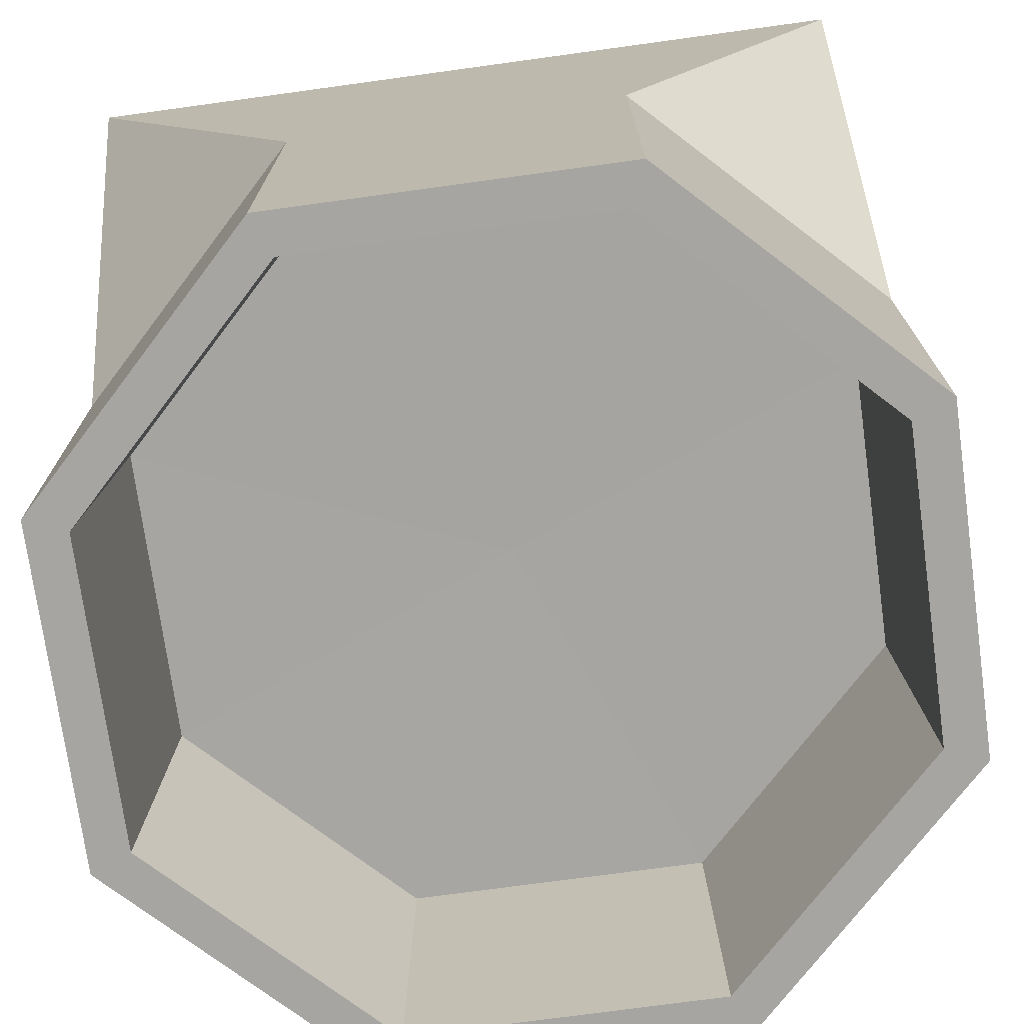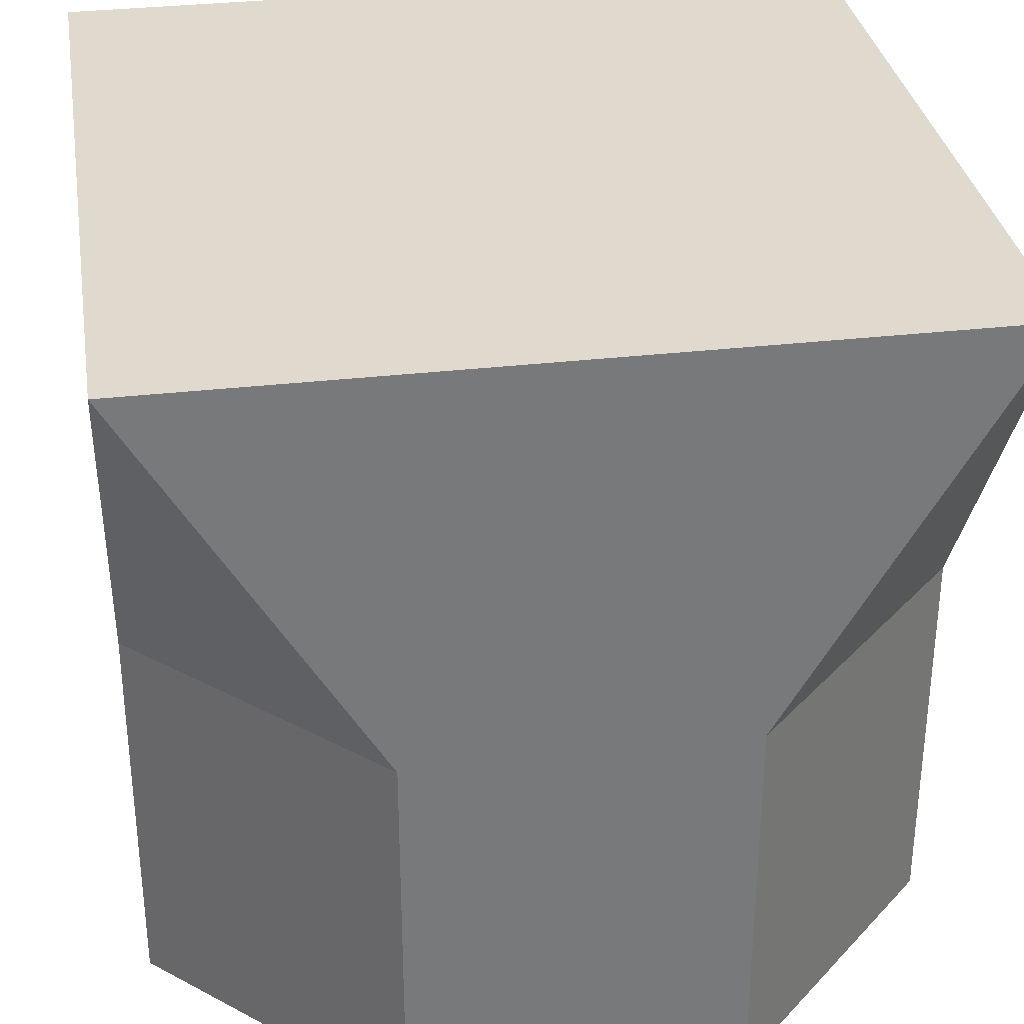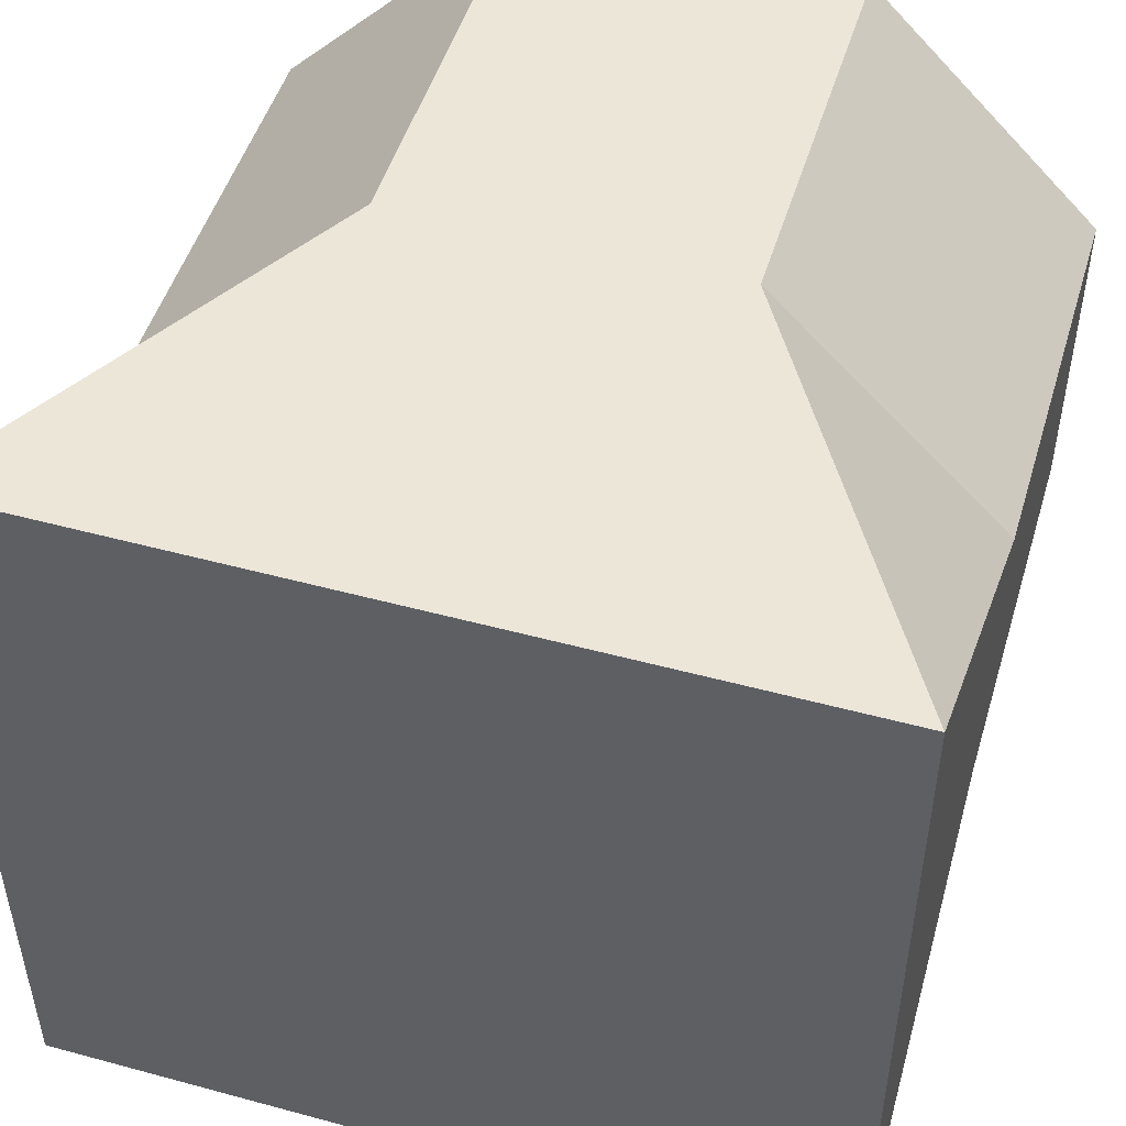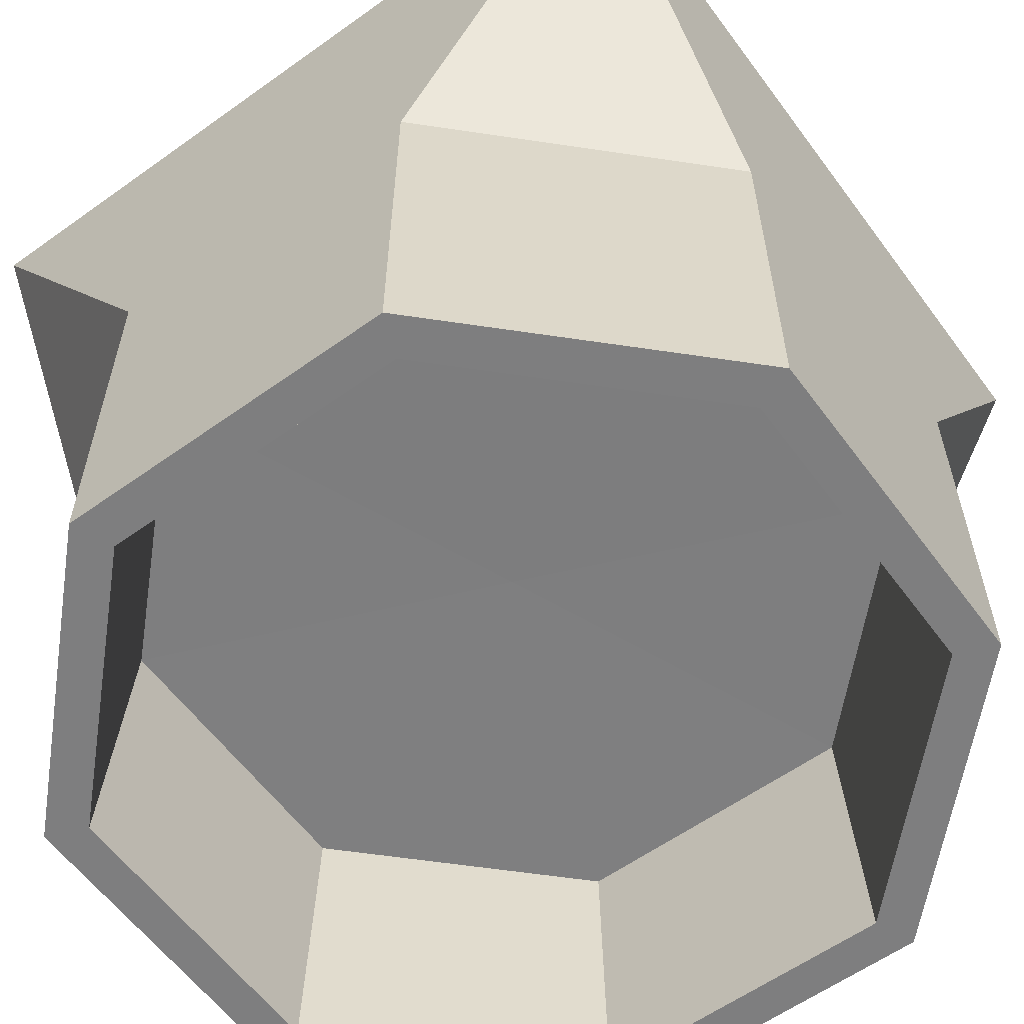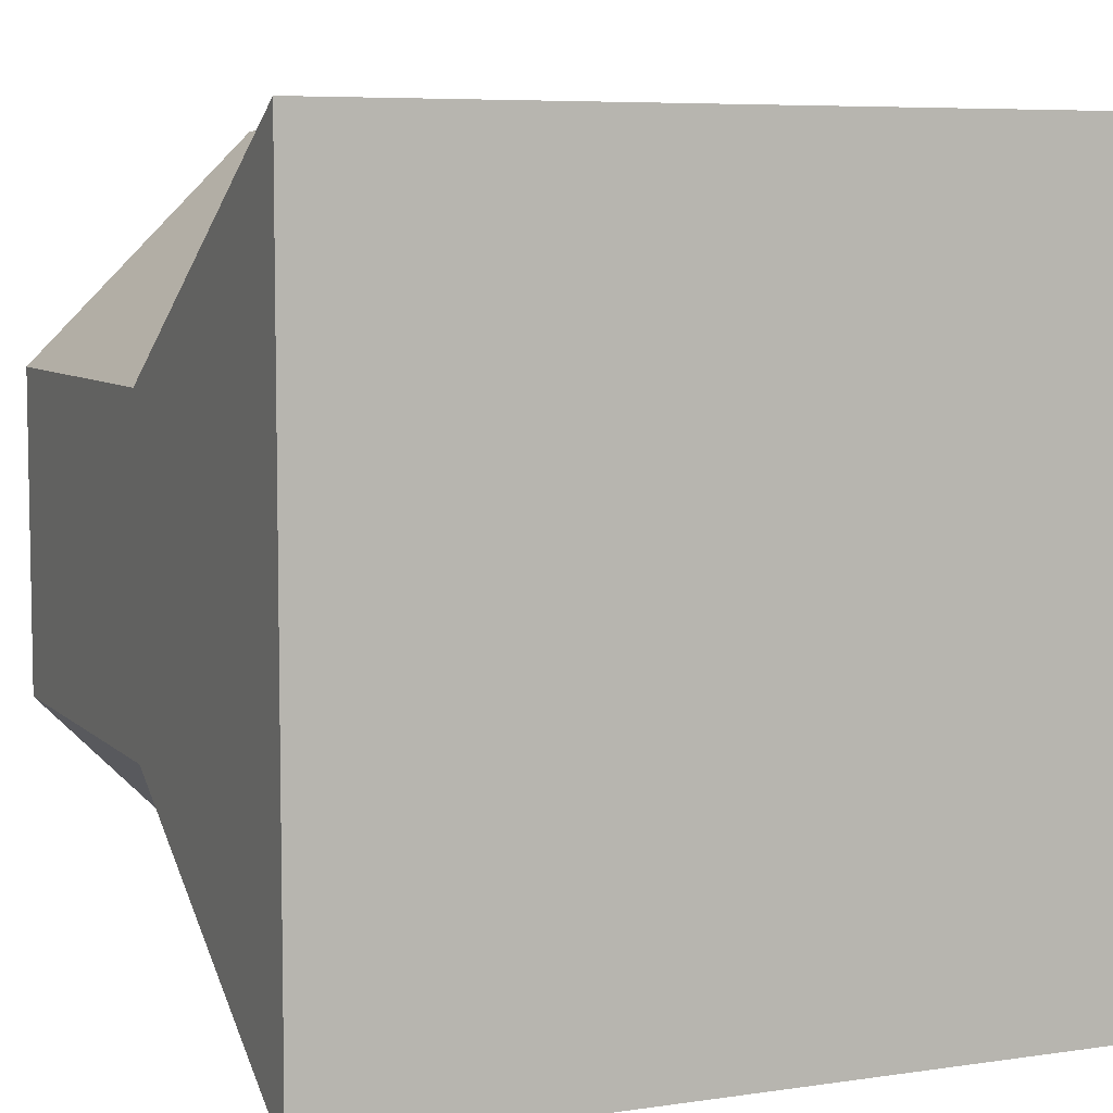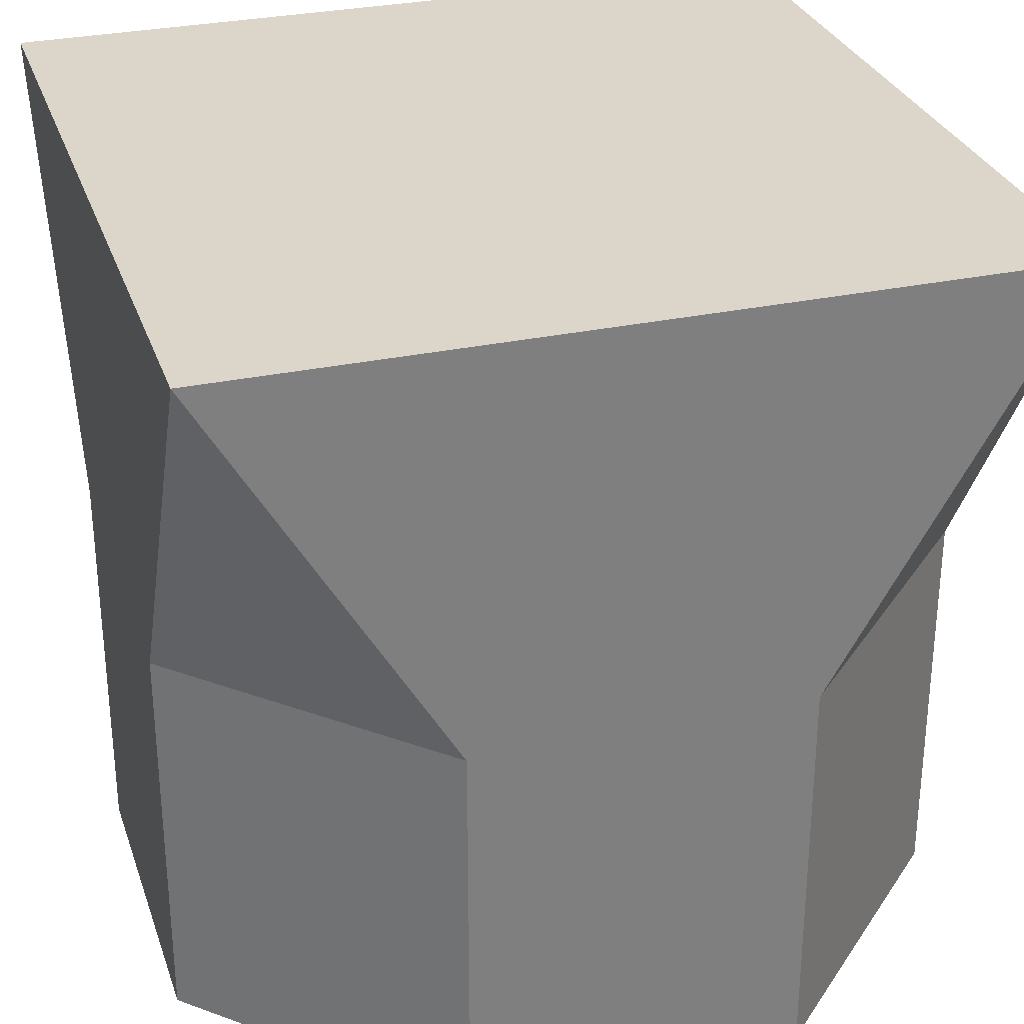
<metadata>
{"format":"obj","ext":"obj","renderer":"f3d","projection":"perspective","resolution":1024,"background":"white","views":[{"elev":-73.7,"azim":7.8,"up":"+Z"},{"elev":32.8,"azim":80.9,"up":"+Z"},{"elev":49.5,"azim":16.7,"up":"+Y"},{"elev":-59.5,"azim":-143.7,"up":"+Z"},{"elev":6.6,"azim":-23.5,"up":"+Y"},{"elev":30.1,"azim":-17.3,"up":"+Z"}]}
</metadata>
<code>
o Cylinder
v -0.4142 1 -2
v -1 1 0
v 0.4142 1 -2
v 1 1 0
v 1 0.4142 -2
v 1 -0.4142 -2
v 1 -1 0
v 0.4142 -1 -2
v -0.4142 -1 -2
v -1 -1 0
v -1 -0.4142 -2
v -1 0.4142 -2
v -0.4142 1 -1
v 0.4142 1 -1
v 1 0.4142 -1
v 1 -0.4142 -1
v 0.4142 -1 -1
v -0.4142 -1 -1
v -1 -0.4142 -1
v -1 0.4142 -1
v -0 0 -1.333
v -0.902 0.3735 -2
v 0.902 0.3735 -2
v -0.902 -0.3735 -2
v -0.3736 -0.9018 -2
v 0.3736 -0.9018 -2
v 0.902 -0.3735 -2
v 0.3736 0.9018 -2
v -0.3736 0.9018 -2
v 0.3586 -0.8654 -1.338
v -0.3586 -0.8654 -1.338
v 0.8657 0.3585 -1.338
v -0.8657 0.3585 -1.338
v -0.8657 -0.3585 -1.338
v 0.8657 -0.3585 -1.338
v 0.3586 0.8654 -1.338
v -0.3586 0.8654 -1.338
f 2 4 14
f 2 10 7
f 36 21 37
f 19 20 12
f 20 13 1
f 18 19 11
f 17 18 9
f 16 17 8
f 15 16 6
f 14 15 5
f 13 14 3
f 14 4 15
f 4 7 16
f 20 2 13
f 7 10 18
f 16 7 17
f 18 10 19
f 19 10 2
f 33 37 21
f 34 33 21
f 31 34 21
f 30 31 21
f 30 21 35
f 35 21 32
f 32 21 36
f 5 23 28
f 27 23 5
f 26 27 6
f 9 25 26
f 11 24 25
f 12 22 24
f 12 1 29
f 28 29 1
f 32 36 28
f 35 32 23
f 26 30 35
f 25 31 30
f 25 24 34
f 22 33 34
f 29 37 33
f 36 37 29
f 13 2 14
f 4 2 7
f 11 19 12
f 12 20 1
f 9 18 11
f 8 17 9
f 6 16 8
f 5 15 6
f 3 14 5
f 1 13 3
f 15 4 16
f 17 7 18
f 20 19 2
f 3 5 28
f 6 27 5
f 8 26 6
f 8 9 26
f 9 11 25
f 11 12 24
f 22 12 29
f 3 28 1
f 23 32 28
f 27 35 23
f 27 26 35
f 26 25 30
f 31 25 34
f 24 22 34
f 22 29 33
f 28 36 29

</code>
